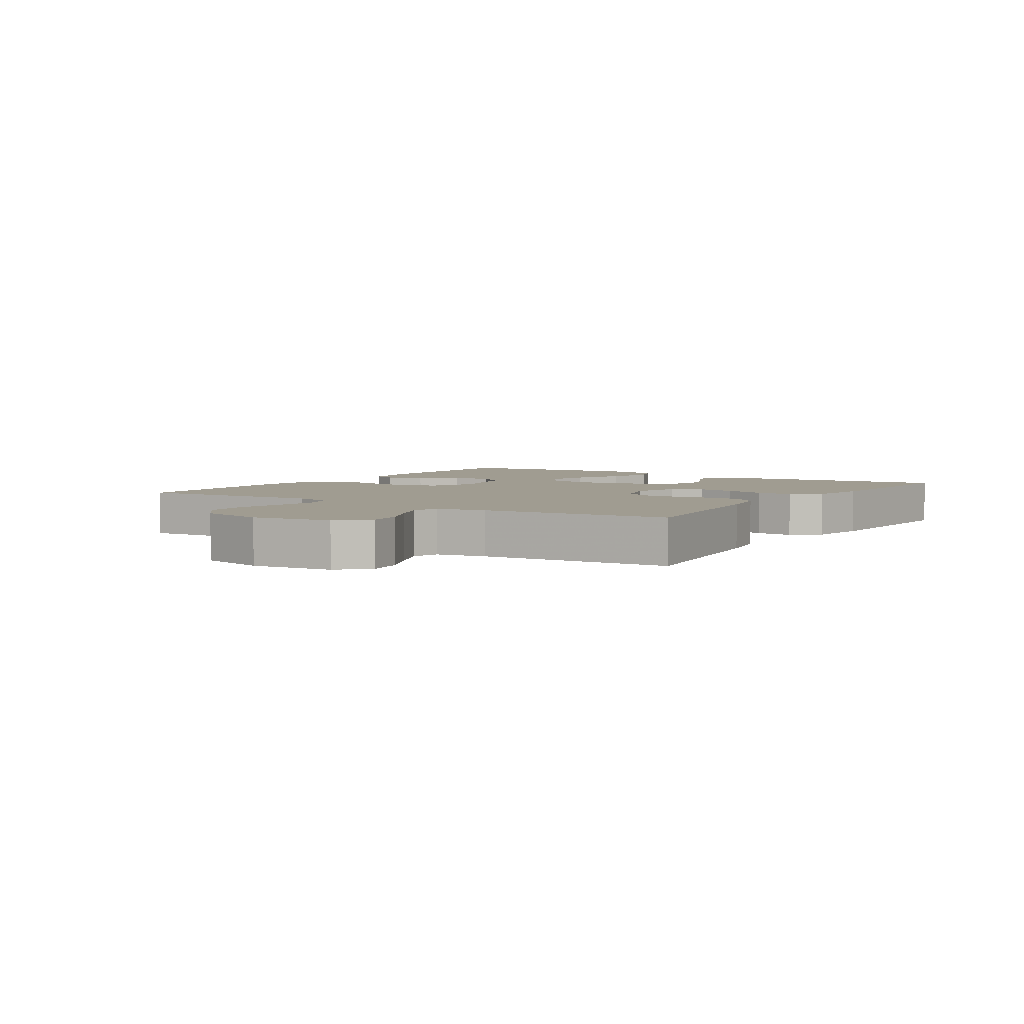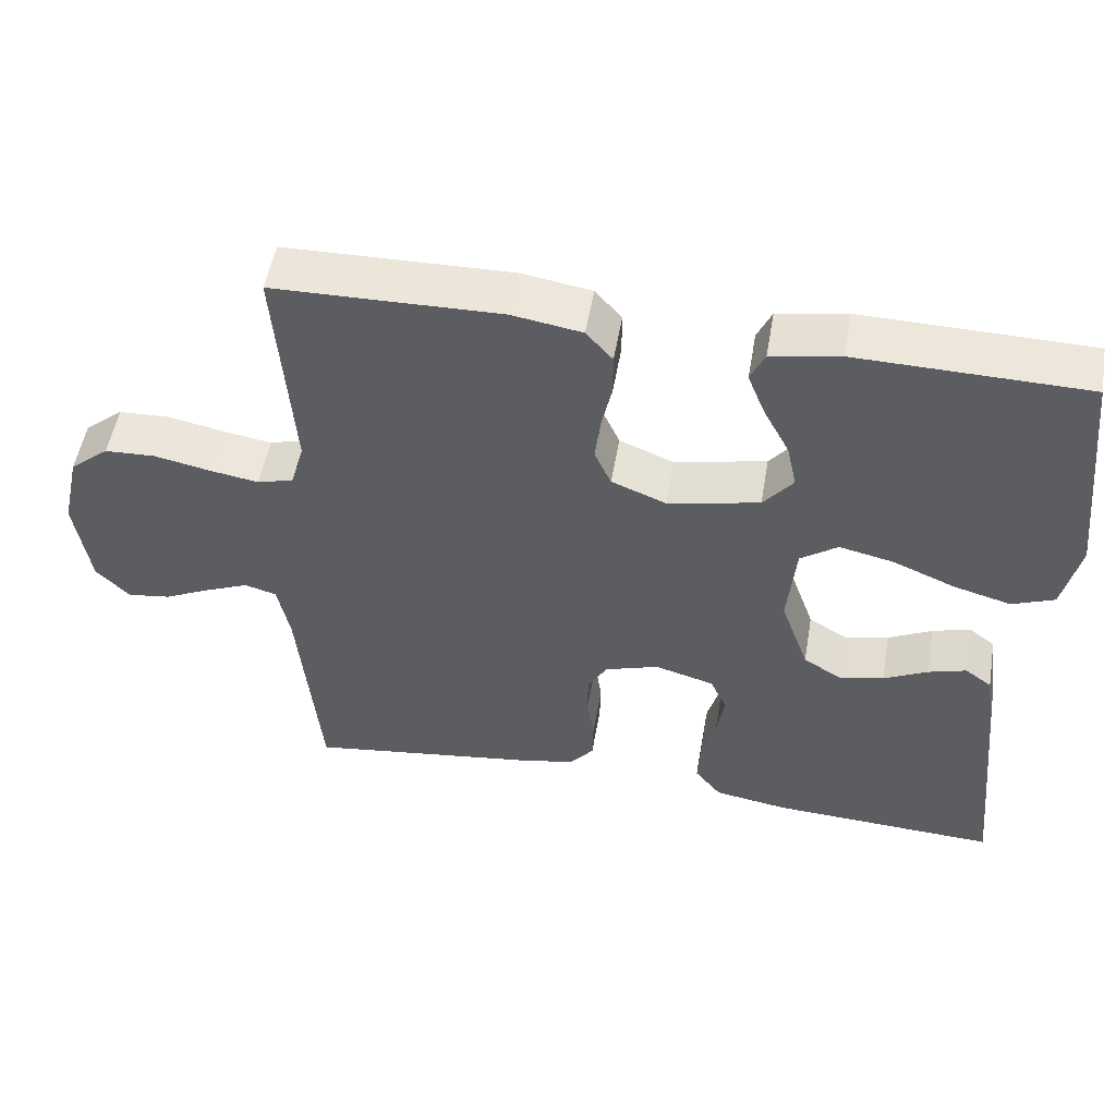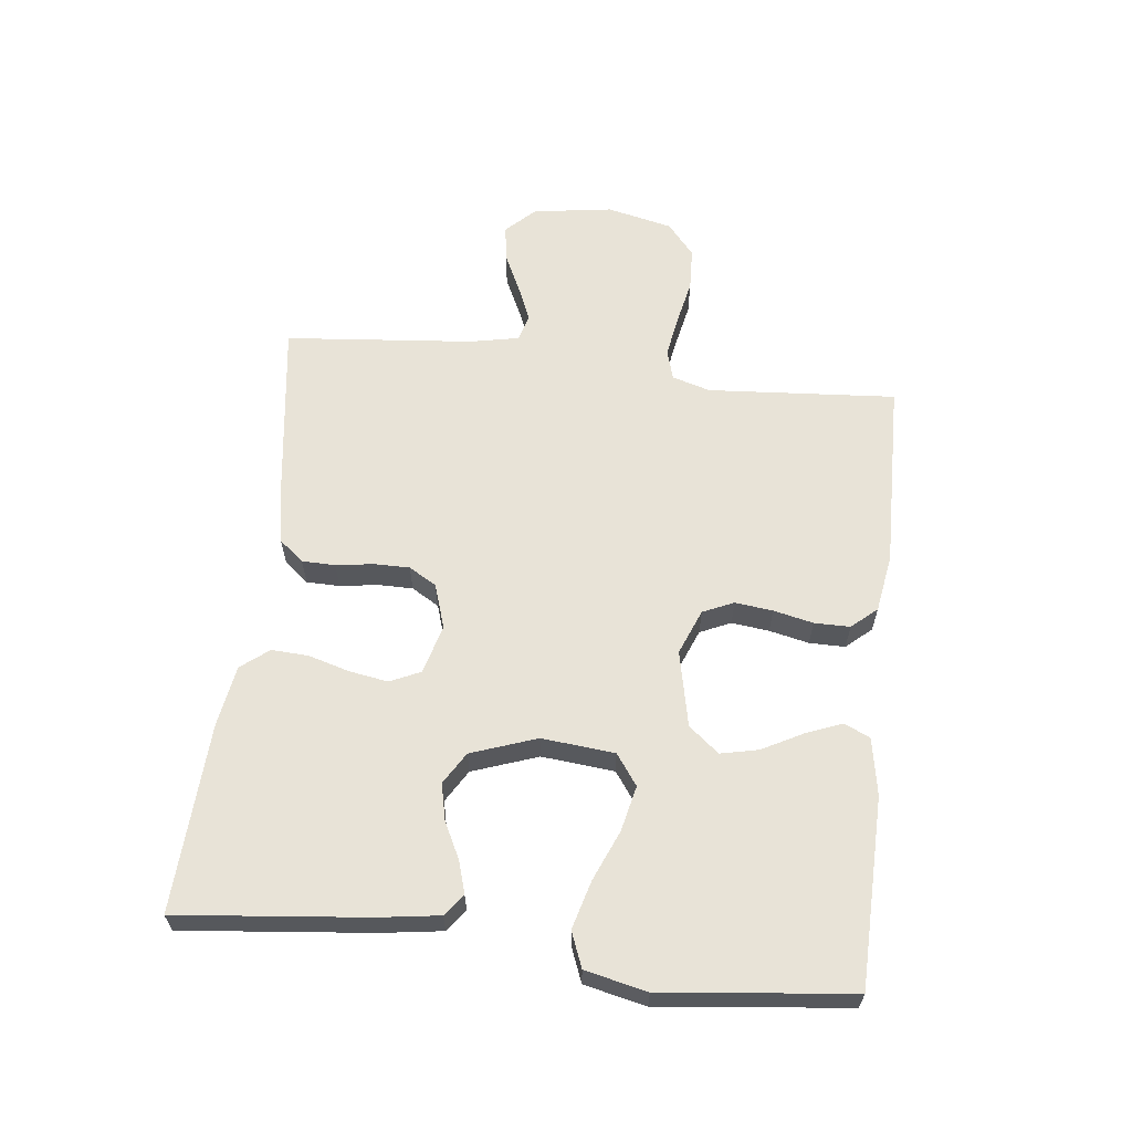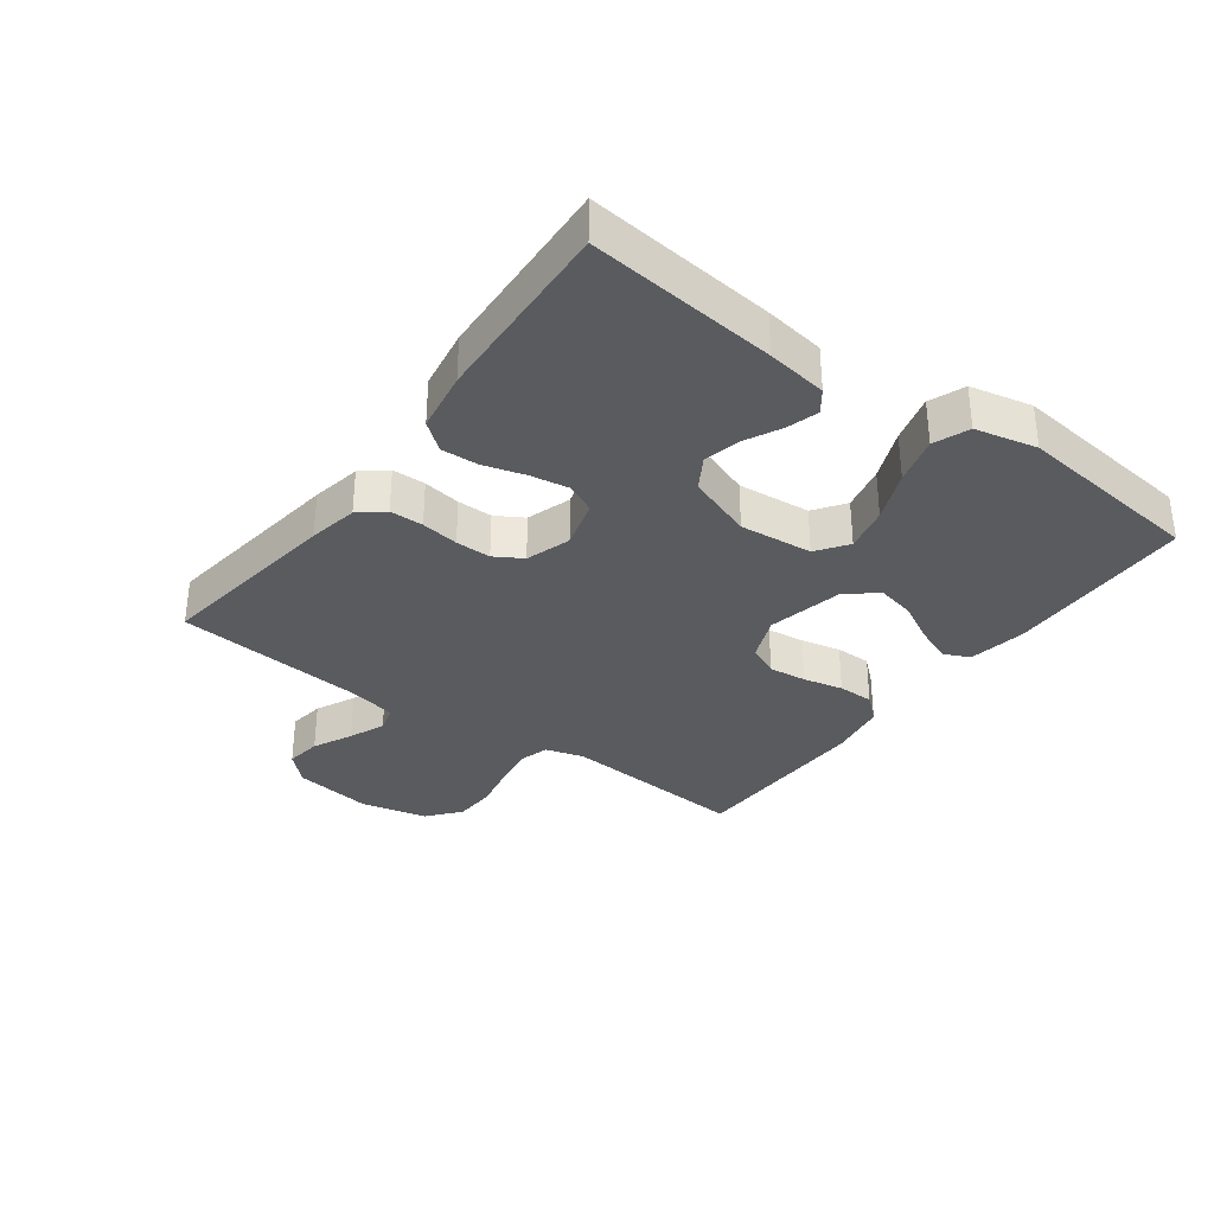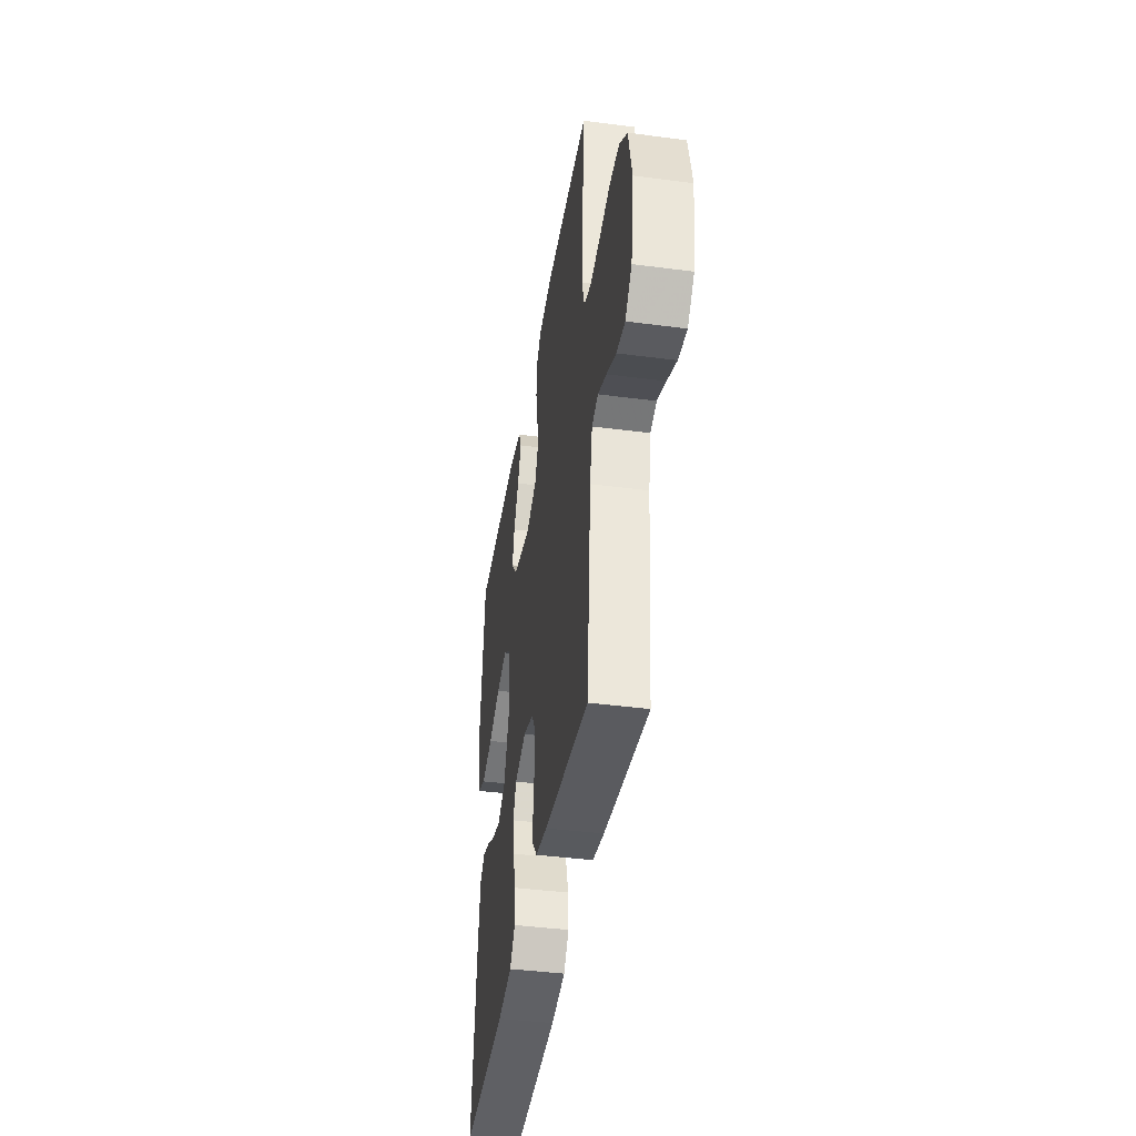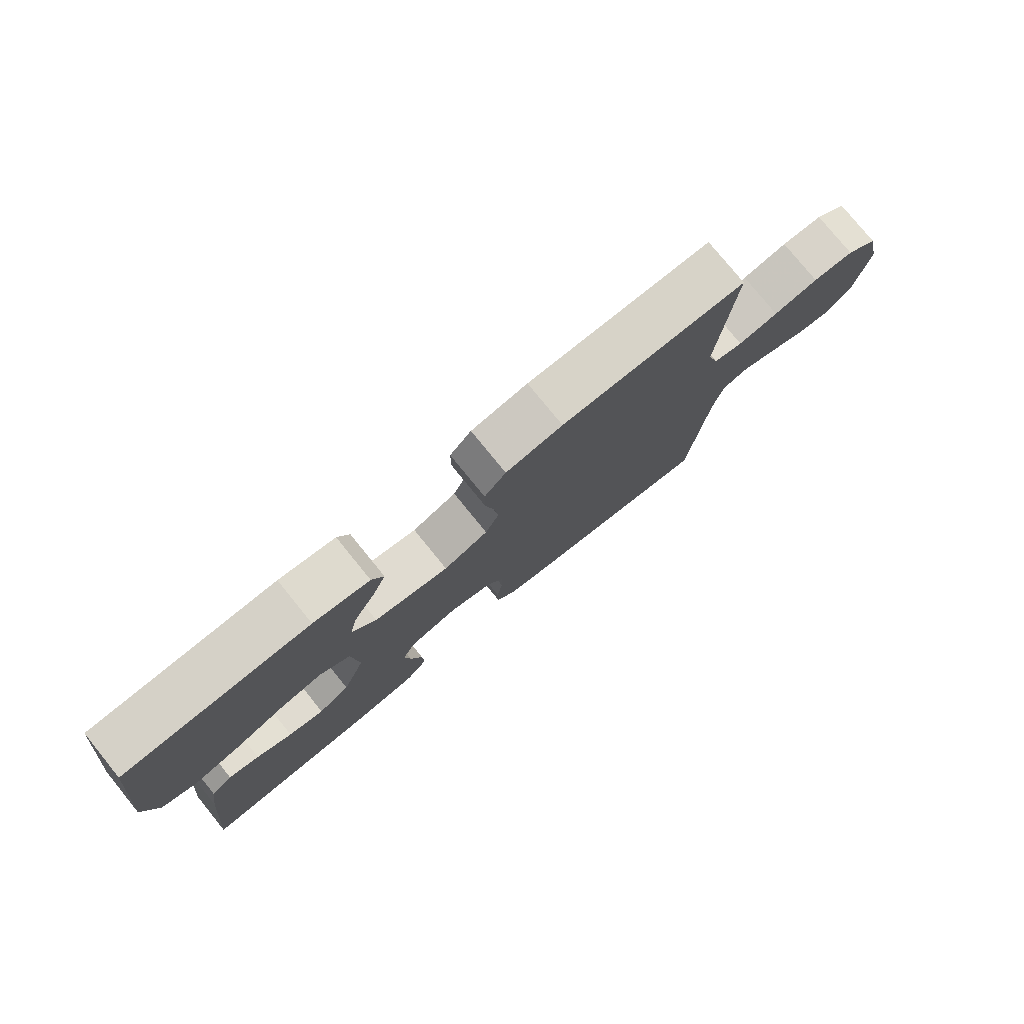
<metadata>
{"format":"obj","ext":"obj","renderer":"f3d","projection":"perspective","resolution":1024,"background":"white","views":[{"elev":4.3,"azim":123.5,"up":"+Y"},{"elev":52.1,"azim":-170.3,"up":"+Z"},{"elev":61.8,"azim":-83.4,"up":"+Y"},{"elev":-33.3,"azim":-126.4,"up":"+Y"},{"elev":-41.0,"azim":80.9,"up":"+Z"},{"elev":78.2,"azim":-39.1,"up":"+Z"}]}
</metadata>
<code>
v -0.5 0.07 -0.5
v -0.469 0.07 -0.2
v -0.455 0.07 -0.104
v -0.42 0.07 -0.078
v -0.37 0.07 -0.093
v -0.312 0.07 -0.122
v -0.254 0.07 -0.135
v -0.203 0.07 -0.104
v -0.166 0.07 0
v -0.177 0.07 0.116
v -0.226 0.07 0.151
v -0.298 0.07 0.135
v -0.379 0.07 0.101
v -0.455 0.07 0.08
v -0.511 0.07 0.102
v -0.533 0.07 0.2
v -0.5 0.07 0.5
v -0.2 0.07 0.506
v -0.109 0.07 0.49
v -0.09 0.07 0.449
v -0.113 0.07 0.391
v -0.147 0.07 0.327
v -0.16 0.07 0.267
v -0.121 0.07 0.219
v 0 0.07 0.193
v 0.072 0.07 0.222
v 0.094 0.07 0.271
v 0.087 0.07 0.331
v 0.073 0.07 0.394
v 0.073 0.07 0.451
v 0.108 0.07 0.491
v 0.2 0.07 0.506
v 0.5 0.07 0.5
v 0.478 0.07 0.2
v 0.496 0.07 0.139
v 0.544 0.07 0.125
v 0.61 0.07 0.136
v 0.683 0.07 0.151
v 0.75 0.07 0.148
v 0.802 0.07 0.105
v 0.826 0.07 0
v 0.807 0.07 -0.127
v 0.763 0.07 -0.172
v 0.706 0.07 -0.164
v 0.643 0.07 -0.134
v 0.586 0.07 -0.11
v 0.544 0.07 -0.122
v 0.528 0.07 -0.2
v 0.5 0.07 -0.5
v 0.2 0.07 -0.459
v 0.121 0.07 -0.444
v 0.089 0.07 -0.405
v 0.088 0.07 -0.352
v 0.097 0.07 -0.292
v 0.097 0.07 -0.236
v 0.071 0.07 -0.192
v 0 0.07 -0.169
v -0.078 0.07 -0.191
v -0.1 0.07 -0.239
v -0.09 0.07 -0.3
v -0.071 0.07 -0.366
v -0.068 0.07 -0.425
v -0.103 0.07 -0.469
v -0.2 0.07 -0.485
v -0.5 0 -0.5
v -0.469 0 -0.2
v -0.455 0 -0.104
v -0.42 0 -0.078
v -0.37 0 -0.093
v -0.312 0 -0.122
v -0.254 0 -0.135
v -0.203 0 -0.104
v -0.166 0 0
v -0.177 0 0.116
v -0.226 0 0.151
v -0.298 0 0.135
v -0.379 0 0.101
v -0.455 0 0.08
v -0.511 0 0.102
v -0.533 0 0.2
v -0.5 0 0.5
v -0.2 0 0.506
v -0.109 0 0.49
v -0.09 0 0.449
v -0.113 0 0.391
v -0.147 0 0.327
v -0.16 0 0.267
v -0.121 0 0.219
v 0 0 0.193
v 0.072 0 0.222
v 0.094 0 0.271
v 0.087 0 0.331
v 0.073 0 0.394
v 0.073 0 0.451
v 0.108 0 0.491
v 0.2 0 0.506
v 0.5 0 0.5
v 0.478 0 0.2
v 0.496 0 0.139
v 0.544 0 0.125
v 0.61 0 0.136
v 0.683 0 0.151
v 0.75 0 0.148
v 0.802 0 0.105
v 0.826 0 0
v 0.807 0 -0.127
v 0.763 0 -0.172
v 0.706 0 -0.164
v 0.643 0 -0.134
v 0.586 0 -0.11
v 0.544 0 -0.122
v 0.528 0 -0.2
v 0.5 0 -0.5
v 0.2 0 -0.459
v 0.121 0 -0.444
v 0.089 0 -0.405
v 0.088 0 -0.352
v 0.097 0 -0.292
v 0.097 0 -0.236
v 0.071 0 -0.192
v 0 0 -0.169
v -0.078 0 -0.191
v -0.1 0 -0.239
v -0.09 0 -0.3
v -0.071 0 -0.366
v -0.068 0 -0.425
v -0.103 0 -0.469
v -0.2 0 -0.485
f 60 61 62 63
f 59 60 63 64
f 51 52 53 54
f 51 54 55
f 48 49 50 51
f 47 48 51 55
f 46 47 55 56
f 42 43 44 45
f 42 45 46
f 41 42 46
f 37 38 39 40
f 36 37 40 41
f 35 36 41 46
f 31 32 33 34
f 31 34 35
f 28 29 30 31
f 27 28 31 35
f 26 27 35 46
f 19 20 21 22
f 17 18 19 22
f 17 22 23
f 16 17 23 24
f 12 13 14 15
f 11 12 15 16
f 3 4 5 6
f 3 6 7
f 2 3 7
f 59 64 1 2
f 58 59 2 7
f 57 58 7 8
f 26 46 56 57
f 25 26 57 8
f 11 16 24 25
f 10 11 25
f 9 10 25
f 8 9 25
f 127 126 125 124
f 128 127 124 123
f 118 117 116 115
f 119 118 115
f 115 114 113 112
f 119 115 112 111
f 120 119 111 110
f 109 108 107 106
f 110 109 106
f 110 106 105
f 104 103 102 101
f 105 104 101 100
f 110 105 100 99
f 98 97 96 95
f 99 98 95
f 95 94 93 92
f 99 95 92 91
f 110 99 91 90
f 86 85 84 83
f 86 83 82 81
f 87 86 81
f 88 87 81 80
f 79 78 77 76
f 80 79 76 75
f 70 69 68 67
f 71 70 67
f 71 67 66
f 66 65 128 123
f 71 66 123 122
f 72 71 122 121
f 121 120 110 90
f 72 121 90 89
f 89 88 80 75
f 89 75 74
f 89 74 73
f 89 73 72
f 1 65 66 2
f 2 66 67 3
f 3 67 68 4
f 4 68 69 5
f 5 69 70 6
f 6 70 71 7
f 7 71 72 8
f 8 72 73 9
f 9 73 74 10
f 10 74 75 11
f 11 75 76 12
f 12 76 77 13
f 13 77 78 14
f 14 78 79 15
f 15 79 80 16
f 16 80 81 17
f 17 81 82 18
f 18 82 83 19
f 19 83 84 20
f 20 84 85 21
f 21 85 86 22
f 22 86 87 23
f 23 87 88 24
f 24 88 89 25
f 25 89 90 26
f 26 90 91 27
f 27 91 92 28
f 28 92 93 29
f 29 93 94 30
f 30 94 95 31
f 31 95 96 32
f 32 96 97 33
f 33 97 98 34
f 34 98 99 35
f 35 99 100 36
f 36 100 101 37
f 37 101 102 38
f 38 102 103 39
f 39 103 104 40
f 40 104 105 41
f 41 105 106 42
f 42 106 107 43
f 43 107 108 44
f 44 108 109 45
f 45 109 110 46
f 46 110 111 47
f 47 111 112 48
f 48 112 113 49
f 49 113 114 50
f 50 114 115 51
f 51 115 116 52
f 52 116 117 53
f 53 117 118 54
f 54 118 119 55
f 55 119 120 56
f 56 120 121 57
f 57 121 122 58
f 58 122 123 59
f 59 123 124 60
f 60 124 125 61
f 61 125 126 62
f 62 126 127 63
f 63 127 128 64
f 64 128 65 1

</code>
